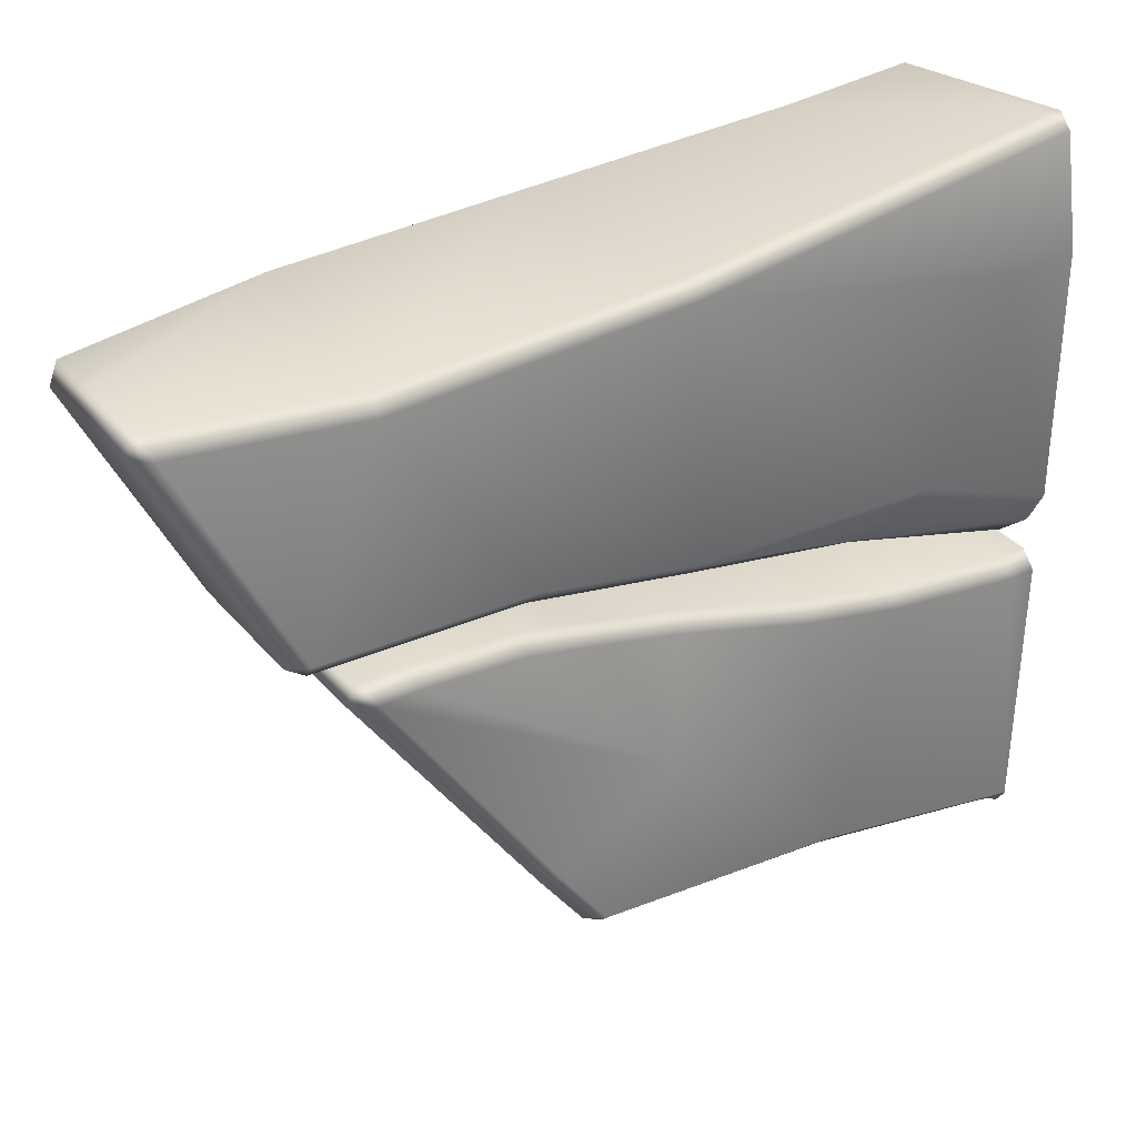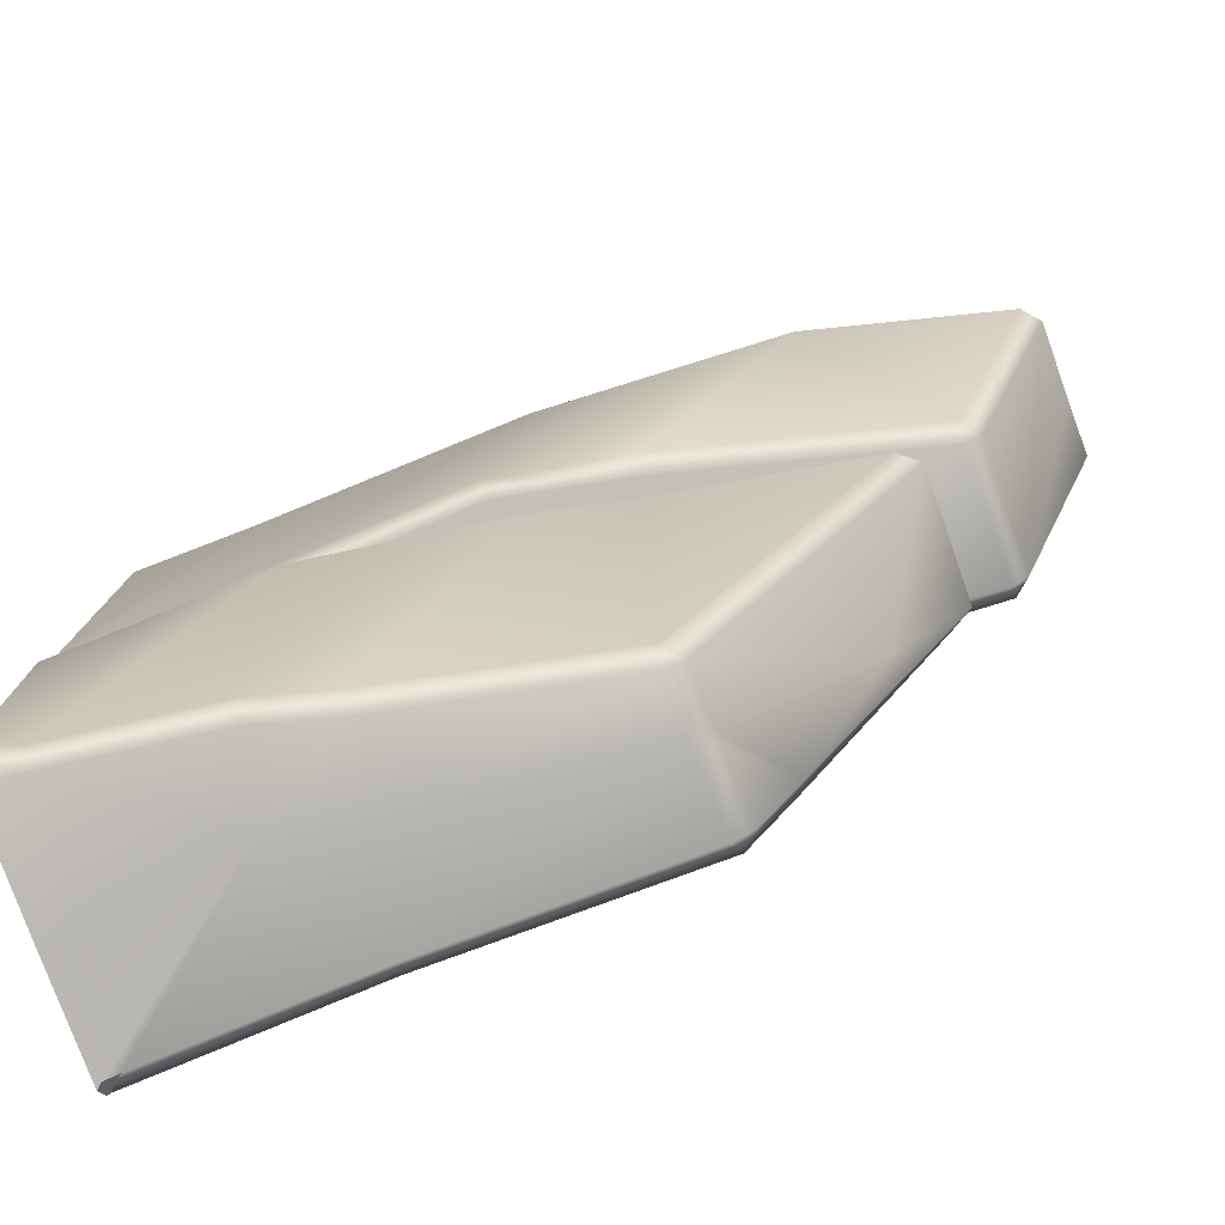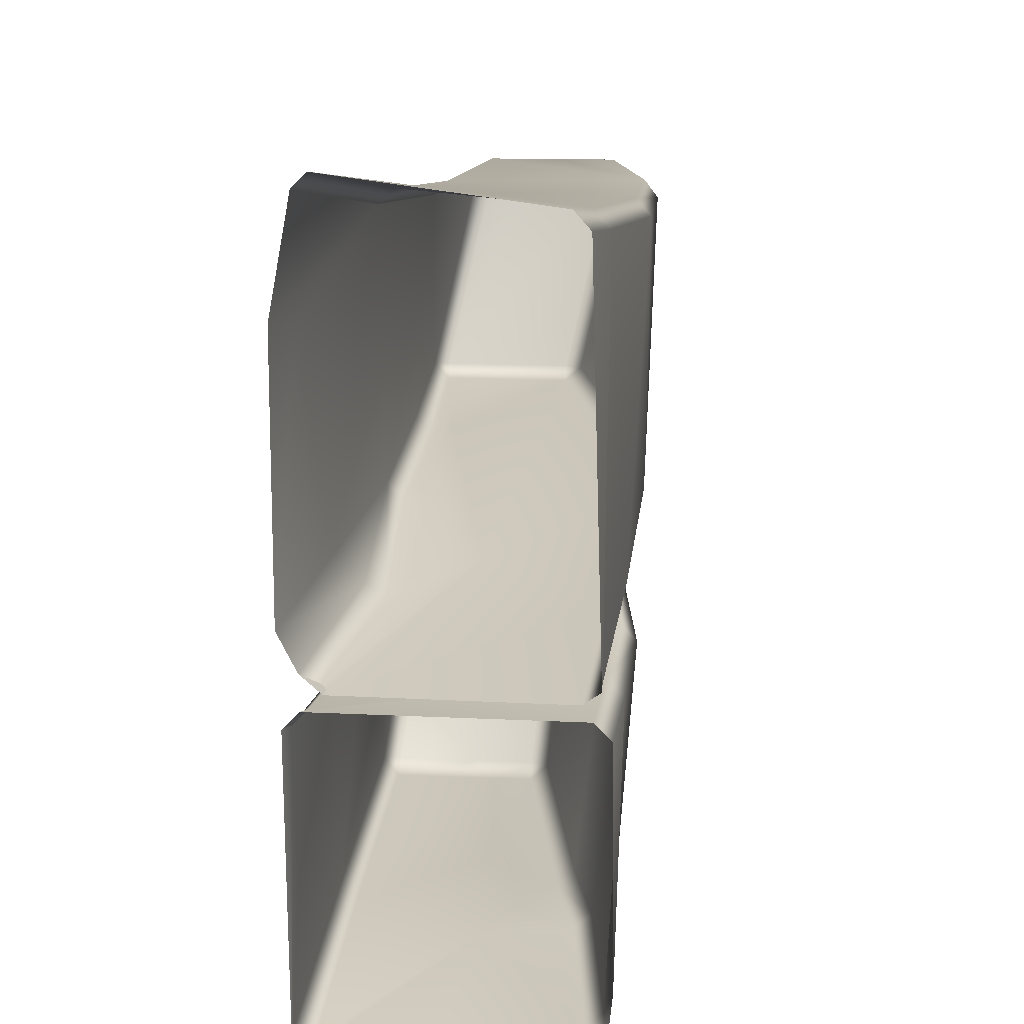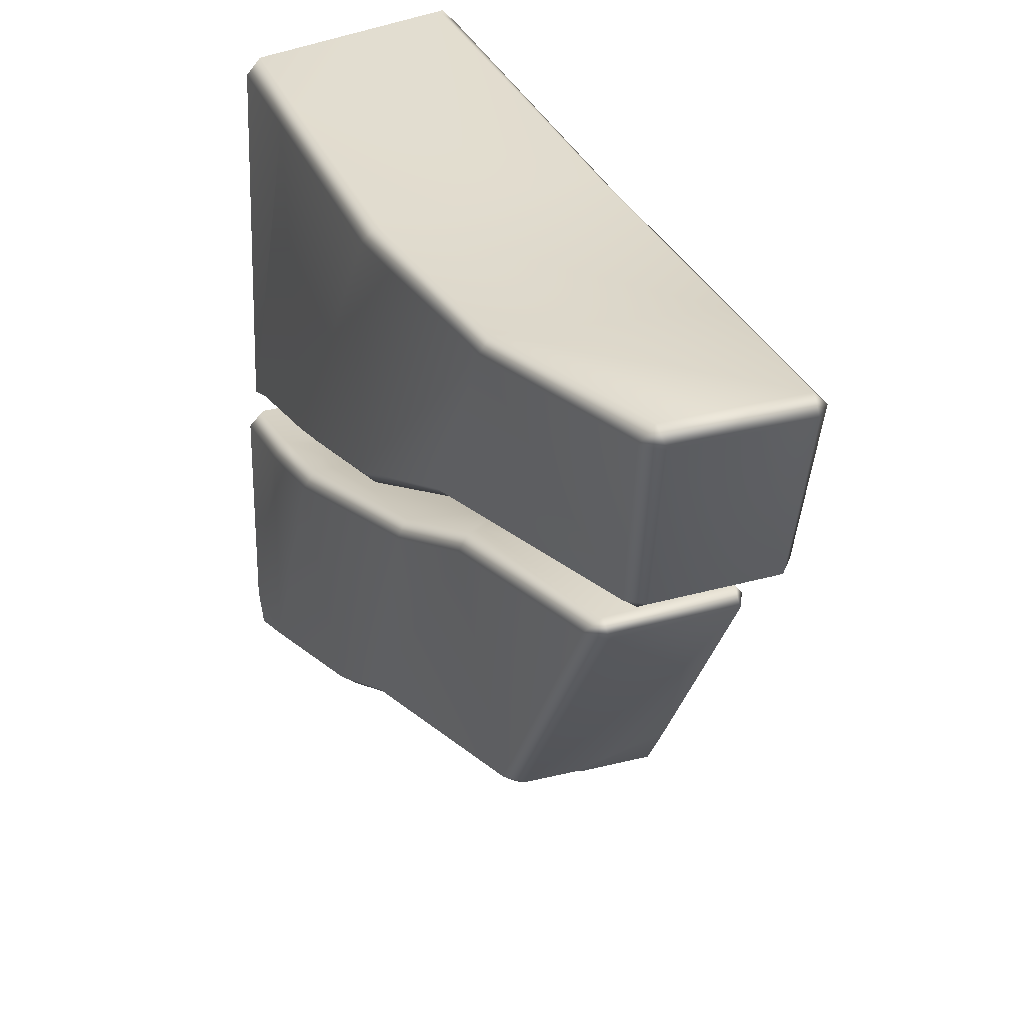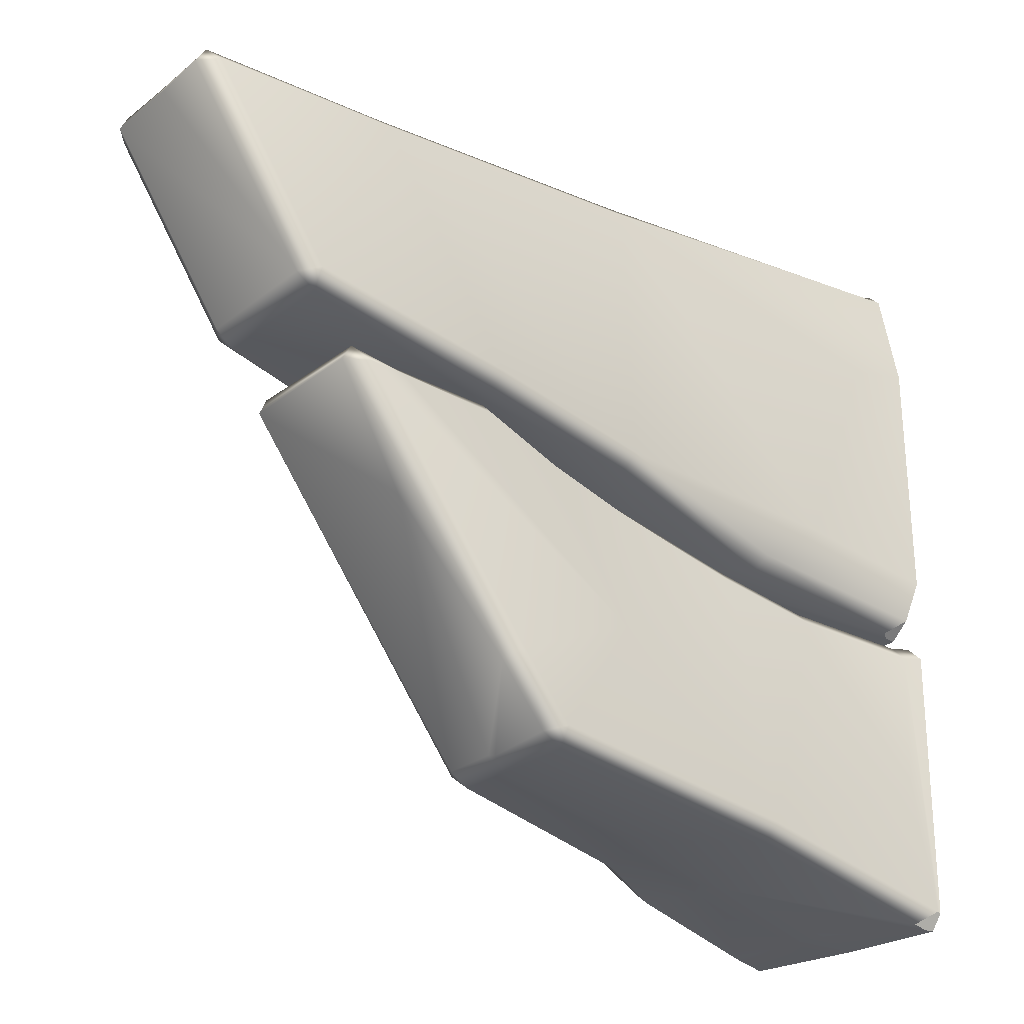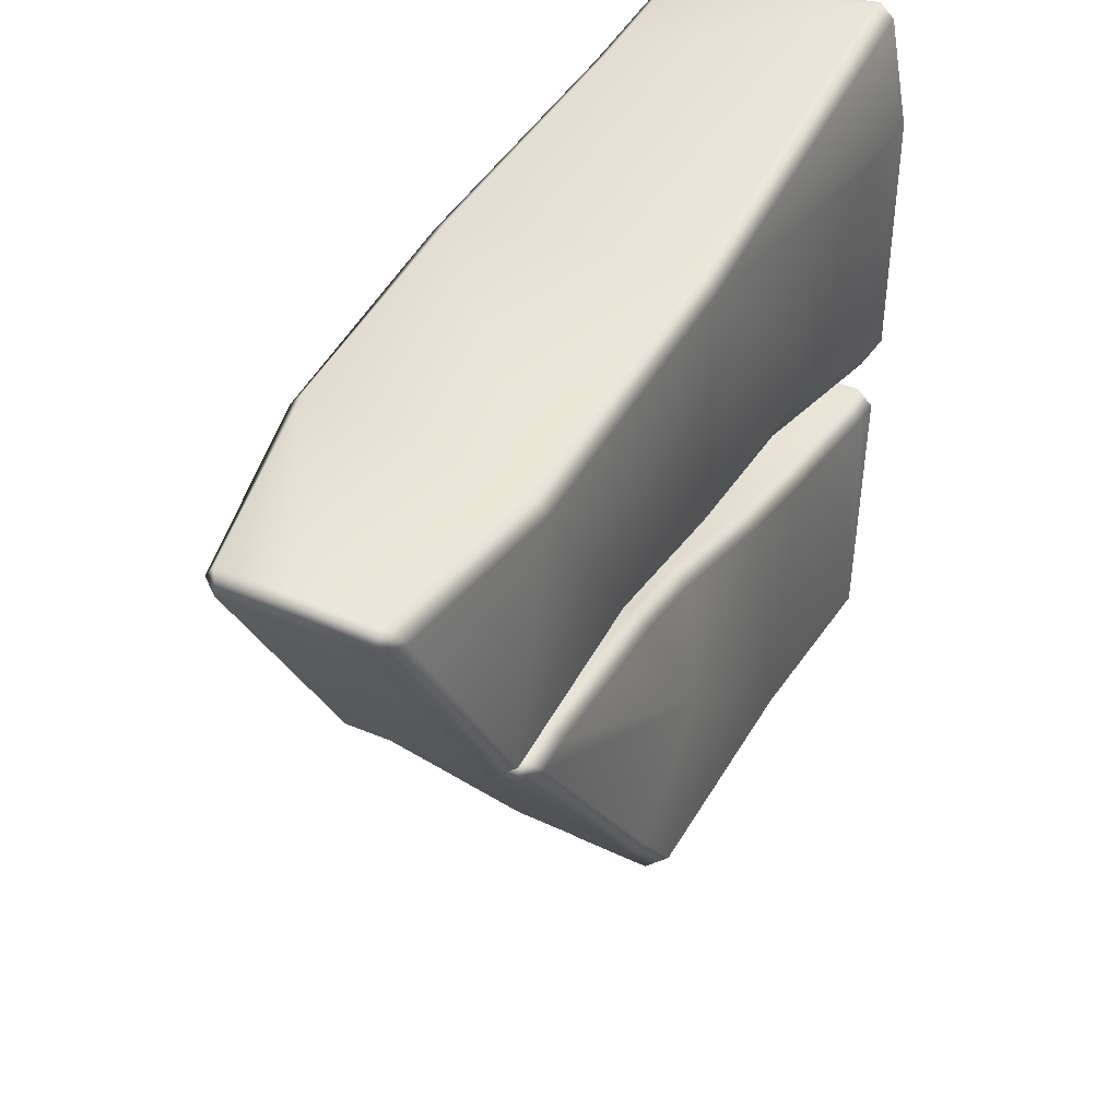
<metadata>
{"format":"obj","ext":"obj","renderer":"f3d","projection":"perspective","resolution":1024,"background":"white","views":[{"elev":33.2,"azim":-123.3,"up":"+Z"},{"elev":-76.5,"azim":110.0,"up":"+Z"},{"elev":13.4,"azim":7.2,"up":"+Z"},{"elev":29.2,"azim":157.0,"up":"+Z"},{"elev":-26.6,"azim":-129.4,"up":"+Z"},{"elev":41.9,"azim":-153.1,"up":"+Z"}]}
</metadata>
<code>
g Cliff_J
v 0.8298 1.268 -0.5454
v 0.1158 1.174 -0.5498
v -0.2366 2.576 -0.3467
v -0.1568 5.23 0.321
v 0.06078 4.075 -0.06394
v -0.8737 3.75 -0.1222
v -0.9564 6.359 0.3652
v -0.9907 6.836 0.3936
v 0.5198 4.777 0.2034
v 0.2796 6.863 0.3925
v 0.6429 4.725 0.1815
v 0.418 6.743 0.188
v 0.2535 6.949 0.2148
v 0.778 4.787 0.02232
v 0.9103 3.796 -0.09631
v 0.2902 4.683 -2.699
v 0.1183 4.824 -2.727
v 0.1324 4.633 -2.836
v 1.032 3.862 -0.2637
v 1.221 1.958 -0.4173
v 0.7802 2.484 -2.886
v 1.36 1.992 -0.5804
v 1.189 0.9133 -0.5848
v 1.002 1.838 -3.049
v 0.6125 2.457 -3.02
v 1.34 0.9257 -0.7399
v 1.165 -1.153e-06 -0.6538
v 1.319 -1.153e-06 -0.806
v 1.342 -1.162e-06 -2.931
v 1.234 0.3953 -3.28
v 1.3 -1.155e-06 -3.325
v 0.8364 1.822 -3.188
v 1.078 0.3895 -3.43
v 1.143 -1.153e-06 -3.474
v -0.06695 -1.153e-06 -3.547
v -0.1243 0.41 -3.464
v -1.176 -1.153e-06 -3.582
v -1.13 0.0546 -3.569
v 0.06297 1.635 -3.178
v -1.127 0.1915 -3.538
v -1.148 2.191 -3.151
v -0.1329 2.878 -3.019
v -0.3925 4.641 -2.848
v -1.215 4.679 -2.865
v -0.04726 2.496 -0.02751
v 1.142 3.6 0.2508
v 0.8301 4.809 0.6352
v 0.181 7.307 0.7225
v -0.7691 5.451 0.5696
v -0.9403 3.638 0.2482
v -0.9426 5.239 0.5449
v -0.7782 1.773 -0.1829
v -1.281 0.02966 -3.416
v -1.286 -1.153e-06 -3.427
v -1.176 -1.153e-06 -3.582
v -1.122 6.364 0.2254
v -0.9907 6.836 0.3936
v -0.9564 6.359 0.3652
v -1.139 6.719 0.224
v -1.207 3.877 -1.506
v -1.137 5.382 0.1736
v -0.9564 6.359 0.3652
v -0.9839 5.363 0.3252
v -1.061 4.592 -0.05194
v -0.8986 4.563 0.08864
v -1.038 3.789 -0.2586
v -0.8986 4.563 0.08864
v -0.8737 3.75 -0.1222
v -1.299 2.164 -2.998
v -1.115 2.456 -0.6105
v -1.168 1.459 -0.7888
v -1.256 0.2441 -2.193
v -1.282 0.2143 -0.8581
v -1.281 0.02966 -3.416
v -1.286 -1.153e-06 -3.427
v -1.31 -1.153e-06 -0.8183
v -1.131 0.2075 -0.7019
v -1.159 -1.153e-06 -0.6635
v -1.127 0.1915 -3.538
v -1.148 2.191 -3.151
v -1.369 4.721 -2.708
v -1.215 4.679 -2.865
v -1.21 4.872 -2.753
v -1.317 5.16 -2.092
v -1.166 5.281 -2.189
v -1.005 6.94 0.2223
v 0.1183 4.824 -2.727
v -0.3925 4.641 -2.848
v 0.1324 4.633 -2.836
v -0.4337 4.84 -2.737
v -0.5166 4.831 -2.761
v -0.8716 6.207 -0.794
v 0.2535 6.949 0.2148
v -1.005 6.94 0.2223
v -1.166 5.281 -2.189
v -1.21 4.872 -2.753
v -1.215 4.679 -2.865
v -0.3925 4.641 -2.848
v 0.2796 6.863 0.3925
v -1.005 6.94 0.2223
v 0.2535 6.949 0.2148
v -0.9907 6.836 0.3936
v -1.139 6.719 0.224
v -0.8737 3.75 -0.1222
v -1.115 2.456 -0.6105
v -1.038 3.789 -0.2586
v -0.9646 2.414 -0.46
v -1.168 1.459 -0.7888
v -1.016 1.431 -0.6365
v -1.282 0.2143 -0.8581
v -1.131 0.2075 -0.7019
v -0.3733 1.567 -0.6148
v -0.2366 2.576 -0.3467
v 0.1158 1.174 -0.5498
v 1.189 0.9133 -0.5848
v -1.159 -1.153e-06 -0.6635
v 1.165 -1.153e-06 -0.6538
v 0.8298 1.268 -0.5454
v 1.221 1.958 -0.4173
v 0.9315 1.994 -0.4094
v 0.9103 3.796 -0.09631
v 0.06078 4.075 -0.06394
v 0.6429 4.725 0.1815
v 0.5198 4.777 0.2034
v -0.1568 5.23 0.321
v -0.8986 4.563 0.08864
v -0.9839 5.363 0.3252
v -0.9564 6.359 0.3652
v -0.7433 8.448 2.819
v -0.2109 8.44 2.803
v 0.01431 8.334 2.992
v -0.7428 8.338 2.991
v 1.073 6.35 2.958
v -0.9634 6.578 2.907
v -1.088 7.31 0.723
v 0.1718 7.495 0.852
v -1.08 7.494 0.8497
v 0.181 7.307 0.7225
v -0.7691 5.451 0.5696
v -0.9426 5.239 0.5449
v 1.125 1.776 -0.1848
v 1.078 -1.153e-06 -0.5169
v 1.231 0.05676 -0.3479
v 1.276 1.741 -0.03375
v 1.142 3.6 0.2508
v -0.04726 2.496 -0.02751
v -0.9611 0.08786 -0.5005
v -1.008 0.1699 -0.4836
v -0.7782 1.773 -0.1829
v 1.293 3.567 0.4032
v 0.8301 4.809 0.6352
v 1.17 1.23 3.036
v 1.23 -1.153e-06 -0.4068
v 1.078 -1.153e-06 -0.5169
v 1.127 -1.153e-06 3.155
v 0.9815 -1.153e-06 3.317
v 1.308 3.921 2.854
v 1.023 1.25 3.194
v -0.9738 0.07879 3.56
v -1.011 -1.153e-06 3.572
v 1.158 3.93 3.011
v 1.205 6.363 2.786
v 1.073 6.35 2.958
v 0.9975 4.83 0.7719
v 0.7134 8.294 2.805
v 0.5877 8.345 2.992
v 0.5409 8.443 2.808
v 0.3428 7.361 0.8569
v 0.1718 7.495 0.852
v 0.181 7.307 0.7225
v -0.04726 2.496 -0.02751
v 0.5877 8.345 2.992
v -0.2109 8.44 2.803
v 0.5409 8.443 2.808
v 0.01431 8.334 2.992
v 1.073 6.35 2.958
v -0.9584 1.746 -0.0642
v -1.008 0.1699 -0.4836
v -0.7782 1.773 -0.1829
v -1.164 -1.153e-06 -0.3498
v -1.343 -1.153e-06 -0.004478
v -1.103 1.174 0.3278
v -1.091 3.598 0.3991
v -1.18 3.787 2.939
v -0.7782 1.773 -0.1829
v -0.9403 3.638 0.2482
v -1.261 0.5709 2.311
v -1.341 -1.153e-06 2.417
v -1.146 -1.153e-06 3.44
v -1.118 6.589 2.755
v -1.09 5.213 0.7012
v -0.9403 3.638 0.2482
v -0.9426 5.239 0.5449
v -1.233 7.333 0.8842
v -1.088 7.31 0.723
v -1.08 7.494 0.8497
v -0.9065 8.278 2.827
v -0.7433 8.448 2.819
v -0.7428 8.338 2.991
v -0.9634 6.578 2.907
v -1.027 3.802 3.092
v -0.9738 0.07879 3.56
v -1.011 -1.153e-06 3.572
v 1.023 1.25 3.194
v 1.158 3.93 3.011
v 1.073 6.35 2.958
v 0.8364 1.822 -3.188
v 0.6125 2.457 -3.02
v 0.06297 1.635 -3.178
v 1.078 0.3895 -3.43
v -0.1243 0.41 -3.464
v 1.125 1.776 -0.1848
v -0.9611 0.08786 -0.5005
v -0.9693 -1.153e-06 -0.5169
v 1.078 -1.153e-06 -0.5169
v -0.7433 8.448 2.819
v -1.08 7.494 0.8497
v -0.2109 8.44 2.803
v 0.5409 8.443 2.808
v 0.1718 7.495 0.852
v -1.176 -1.153e-06 -3.582
v -1.13 0.0546 -3.569
v -1.281 0.02966 -3.416
v -1.127 0.1915 -3.538
v -1.164 -1.153e-06 -0.3498
v -0.9693 -1.153e-06 -0.5169
v -0.9611 0.08786 -0.5005
v -1.008 0.1699 -0.4836
v -1.281 0.02966 -3.416
v -1.286 -1.153e-06 -3.427
v -1.176 -1.153e-06 -3.582
v -1.13 0.0546 -3.569
v -1.127 0.1915 -3.538
v -1.008 0.1699 -0.4836
v -1.164 -1.153e-06 -0.3498
v -0.9693 -1.153e-06 -0.5169
v -0.9611 0.08786 -0.5005
g Cliff_J_0
f 3 2 1
f 6 5 4
f 8 7 4
f 9 8 4
f 8 9 10
f 9 11 10
f 12 10 11
f 12 13 10
f 14 12 11
f 11 15 14
f 13 12 16
f 16 12 14
f 17 13 16
f 16 18 17
f 15 19 14
f 15 20 19
f 21 16 14
f 18 16 21
f 21 14 19
f 20 22 19
f 20 23 22
f 24 21 19
f 24 19 22
f 25 18 21
f 25 21 24
f 23 26 22
f 23 27 26
f 27 28 26
f 28 29 26
f 26 30 22
f 26 29 30
f 30 24 22
f 29 31 30
f 32 25 24
f 24 30 32
f 30 33 32
f 30 31 33
f 31 34 33
f 34 35 33
f 35 36 33
f 35 37 36
f 37 38 36
f 36 38 39
f 38 40 39
f 40 41 39
f 39 42 25
f 42 39 41
f 42 18 25
f 42 43 18
f 41 43 42
f 41 44 43
f 47 46 45
f 45 49 48
f 45 50 49
f 50 51 49
f 52 50 45
f 55 54 53
f 58 57 56
f 57 59 56
f 56 59 60
f 56 60 61
f 56 61 62
f 61 63 62
f 61 64 63
f 60 64 61
f 64 65 63
f 64 60 66
f 64 66 67
f 66 68 67
f 60 69 66
f 66 69 70
f 71 70 69
f 72 71 69
f 72 73 71
f 69 74 72
f 73 72 74
f 73 74 75
f 75 76 73
f 77 73 76
f 78 77 76
f 79 74 69
f 80 79 69
f 80 69 81
f 81 69 60
f 82 80 81
f 82 81 83
f 84 81 60
f 81 84 83
f 59 84 60
f 84 85 83
f 85 84 59
f 86 85 59
f 89 88 87
f 88 90 87
f 90 88 91
f 90 92 87
f 92 93 87
f 92 94 93
f 92 95 94
f 95 92 90
f 91 95 90
f 91 96 95
f 96 91 97
f 91 98 97
f 101 100 99
f 100 102 99
f 102 100 103
f 106 105 104
f 105 107 104
f 107 105 108
f 109 107 108
f 109 108 110
f 111 109 110
f 107 109 112
f 112 109 111
f 104 107 113
f 113 107 112
f 114 112 111
f 113 112 114
f 114 111 115
f 111 116 115
f 116 117 115
f 118 114 115
f 118 115 119
f 120 118 119
f 118 120 113
f 120 119 121
f 122 104 113
f 122 113 120
f 122 120 121
f 122 121 123
f 124 122 123
f 124 125 122
f 125 126 104
f 125 127 126
f 128 127 125
f 131 130 129
f 132 131 129
f 131 132 133
f 132 134 133
f 137 136 135
f 136 138 135
f 138 139 135
f 139 140 135
f 143 142 141
f 144 143 141
f 144 141 145
f 146 145 141
f 146 141 147
f 148 146 147
f 148 149 146
f 150 144 145
f 145 151 150
f 143 144 152
f 143 152 153
f 143 153 154
f 152 155 153
f 156 155 152
f 144 157 152
f 157 144 150
f 158 156 152
f 152 157 158
f 158 159 156
f 159 160 156
f 157 161 158
f 157 162 161
f 157 150 162
f 162 163 161
f 162 150 164
f 151 164 150
f 162 165 163
f 165 166 163
f 166 165 167
f 168 165 162
f 165 168 167
f 164 168 162
f 168 169 167
f 170 169 168
f 170 168 164
f 151 170 164
f 171 170 151
f 174 173 172
f 173 175 172
f 175 176 172
f 179 178 177
f 178 180 177
f 180 181 177
f 181 182 177
f 183 177 182
f 184 183 182
f 177 183 185
f 183 186 185
f 182 181 187
f 182 187 184
f 181 188 187
f 187 188 184
f 188 189 184
f 190 183 184
f 190 191 183
f 192 183 191
f 193 192 191
f 193 191 194
f 194 191 190
f 195 193 194
f 194 196 195
f 196 194 197
f 197 194 190
f 198 196 197
f 197 199 198
f 199 197 190
f 200 199 190
f 190 184 200
f 184 189 201
f 184 201 200
f 189 202 201
f 202 189 203
f 202 204 201
f 204 205 201
f 200 201 205
f 205 206 200
f 209 208 207
f 209 207 210
f 211 209 210
f 214 213 212
f 215 214 212
f 218 217 216
f 217 218 219
f 220 217 219
f 223 222 221
f 223 224 222
f 227 226 225
f 228 227 225
f 231 230 229
f 229 232 231
f 229 233 232
f 236 235 234
f 237 236 234

</code>
